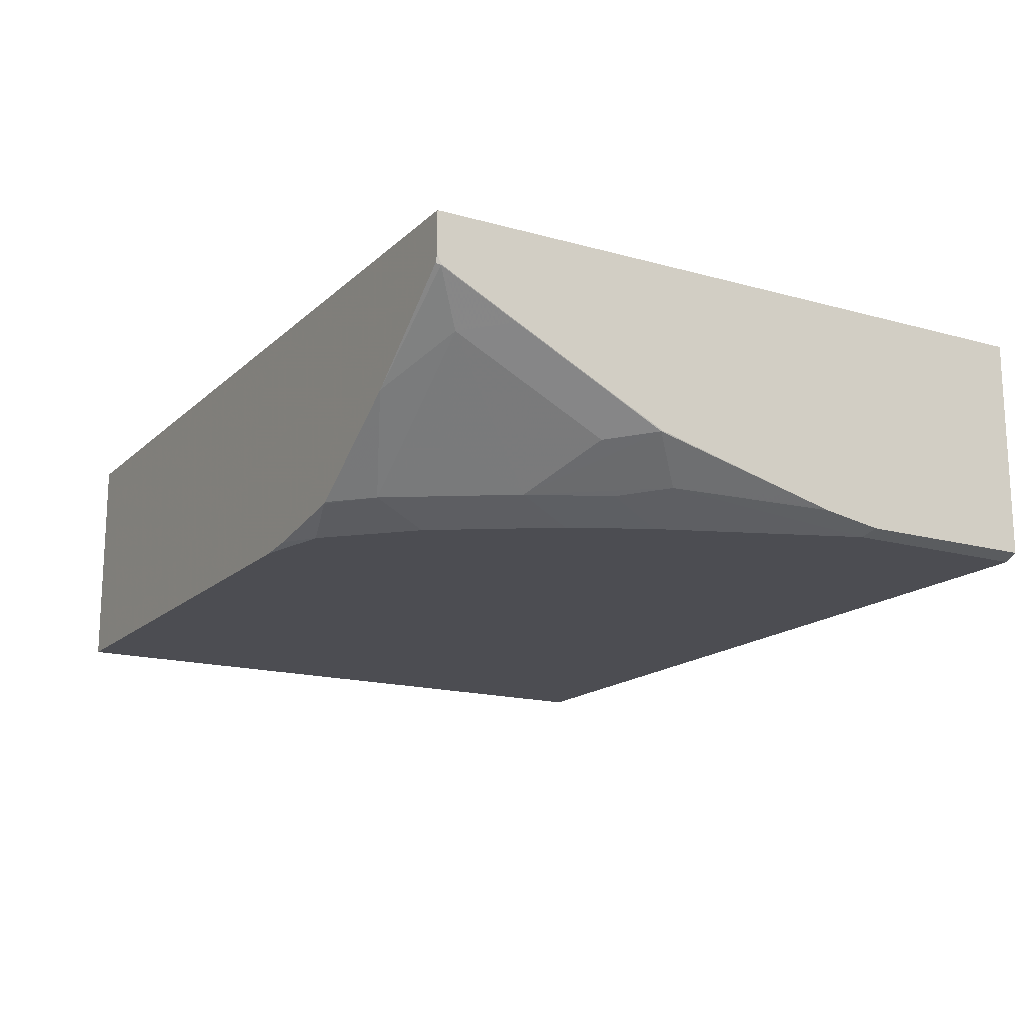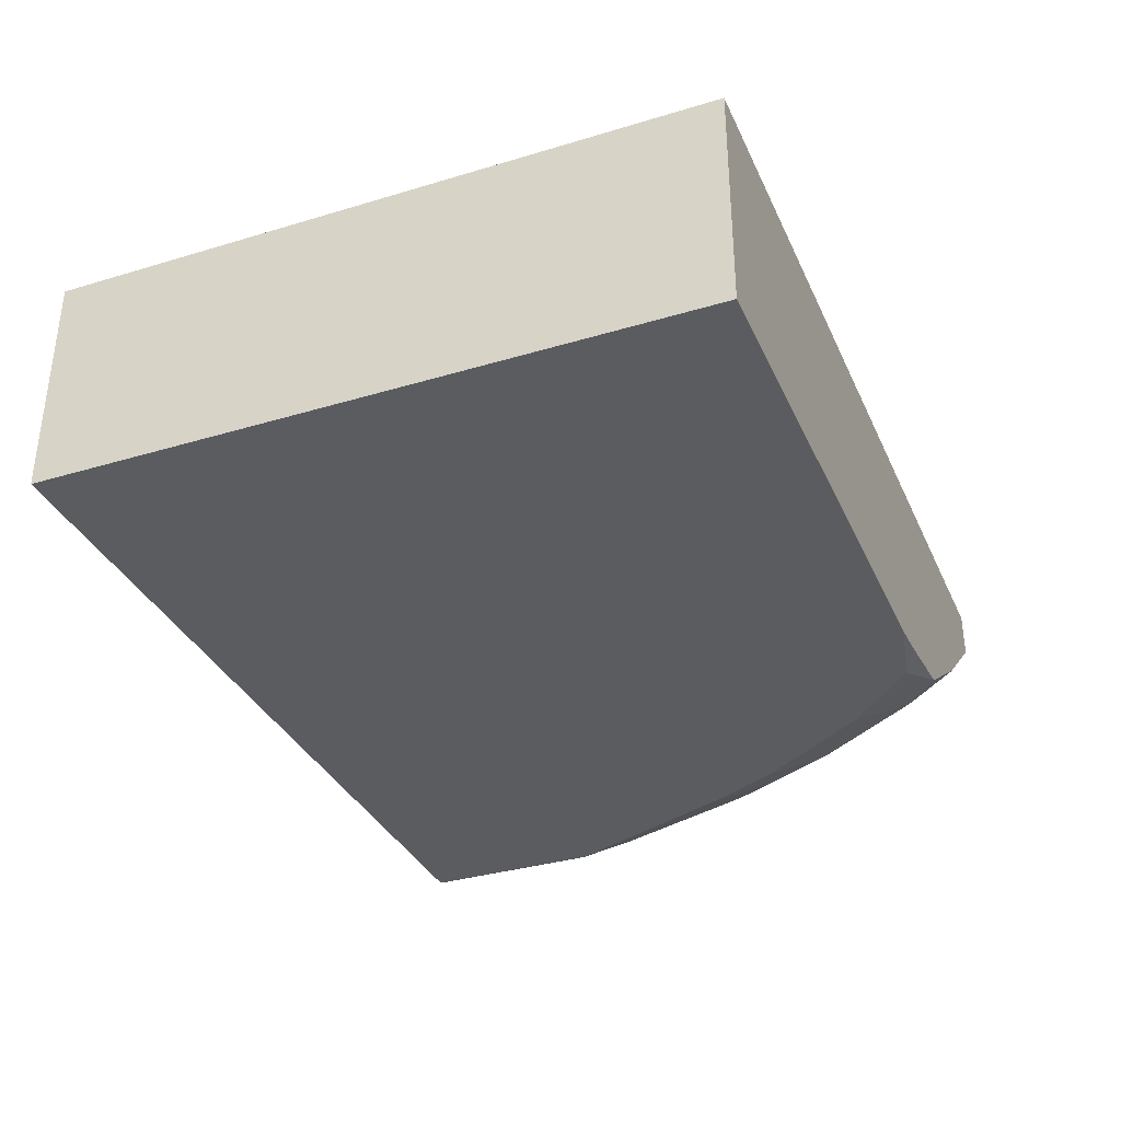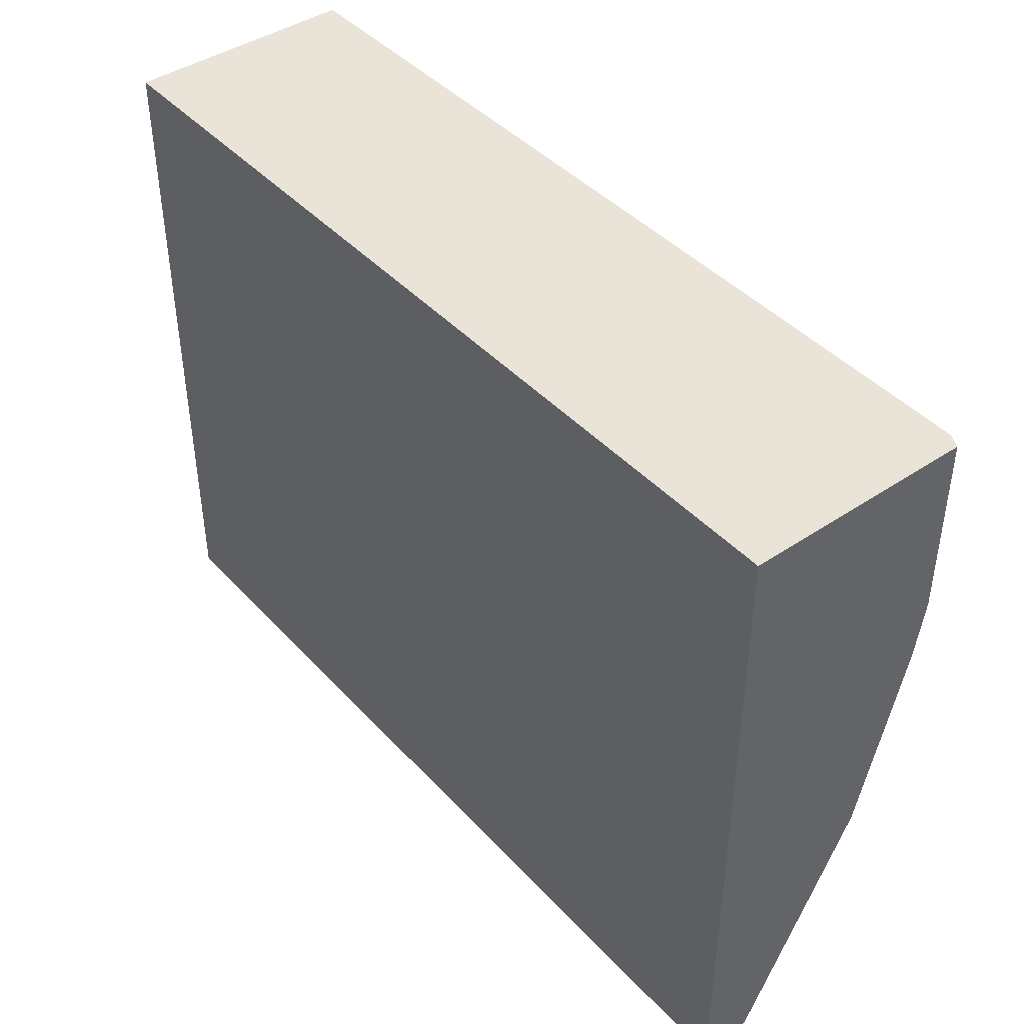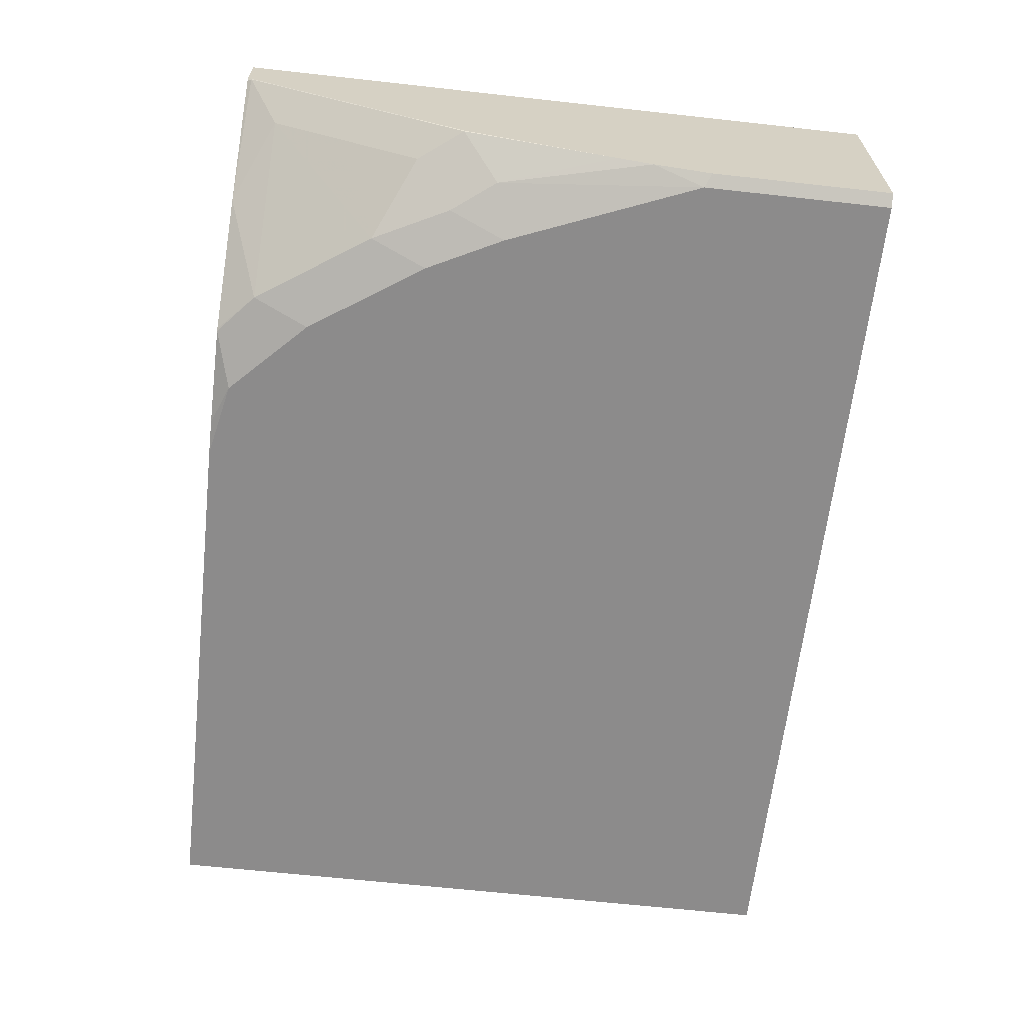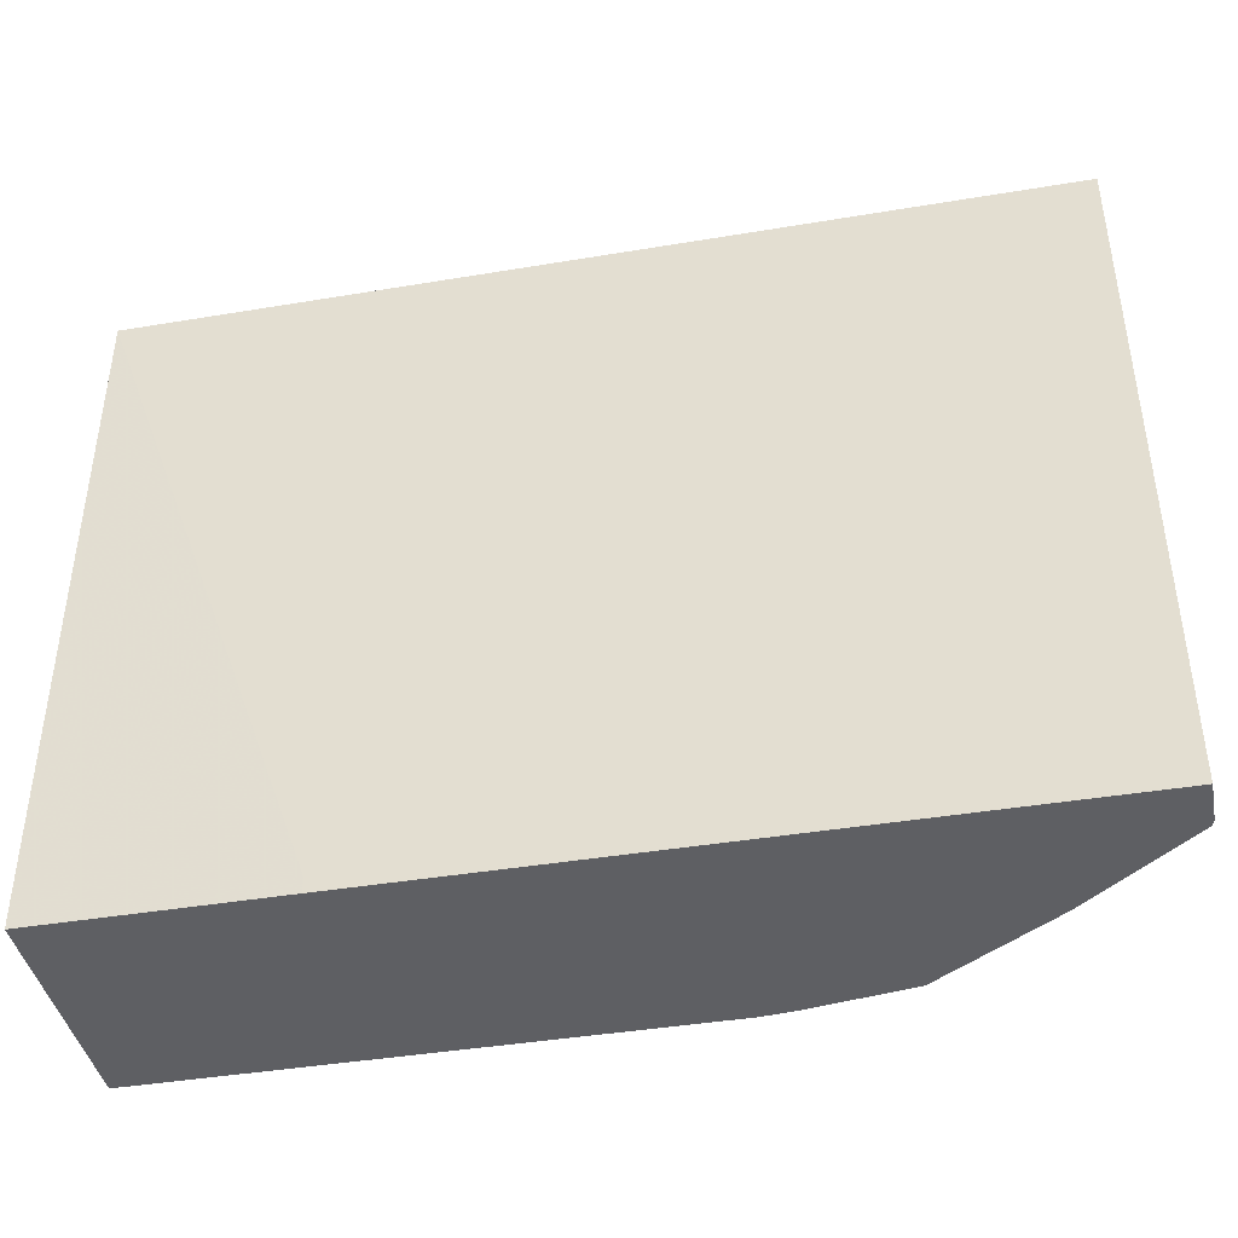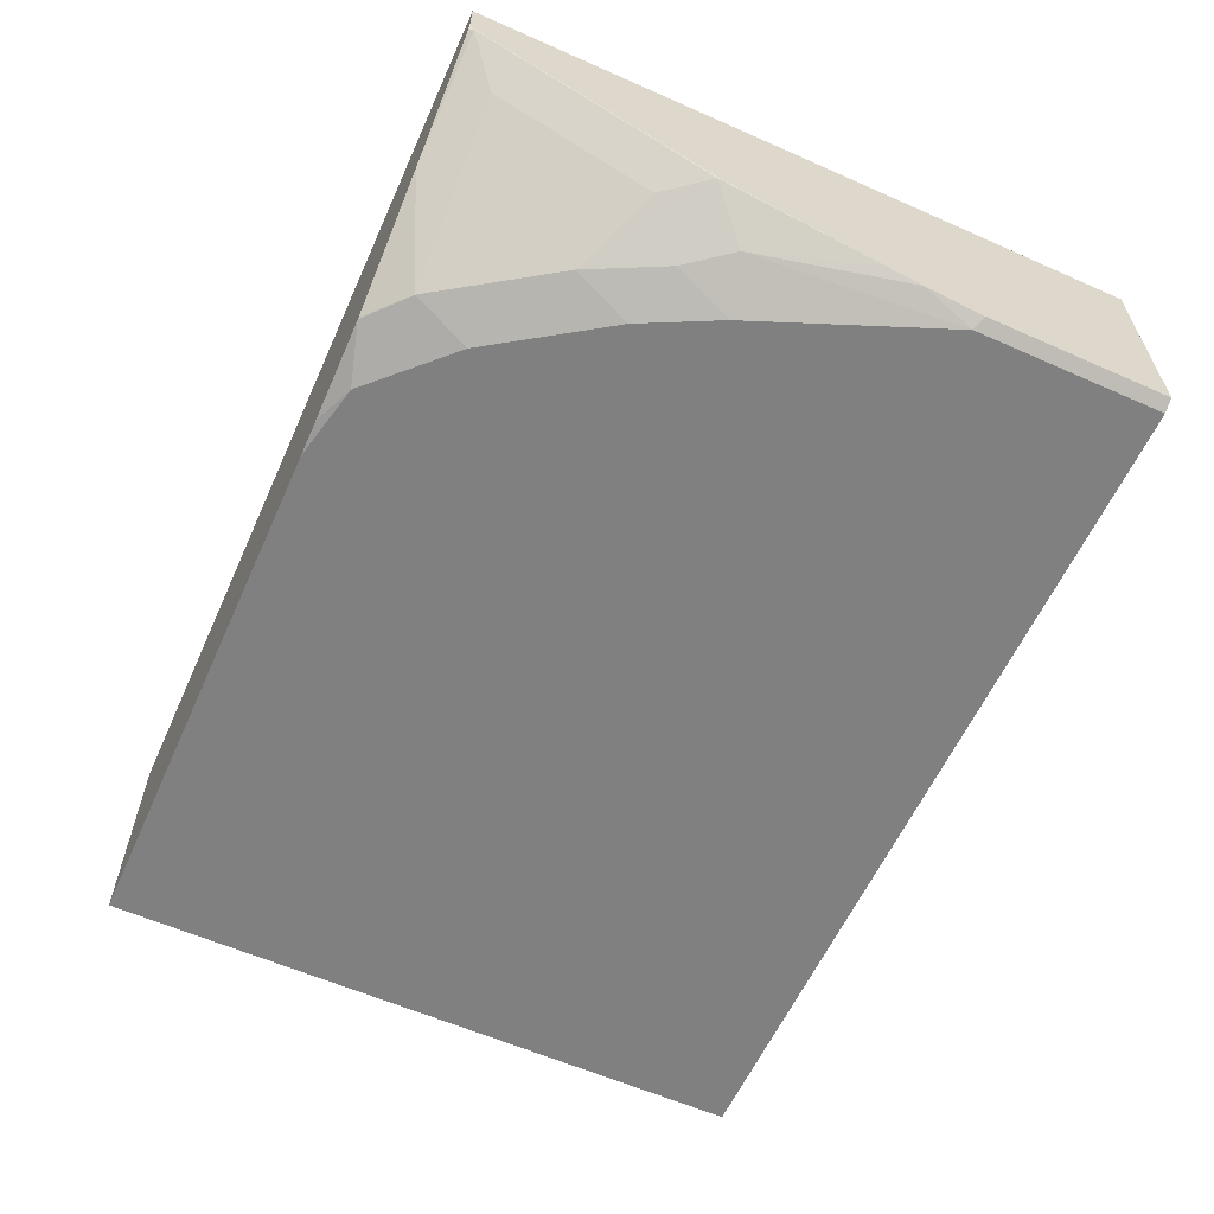
<metadata>
{"format":"obj","ext":"obj","renderer":"f3d","projection":"perspective","resolution":1024,"background":"white","views":[{"elev":-16.4,"azim":-119.9,"up":"+Y"},{"elev":-34.4,"azim":112.0,"up":"+Y"},{"elev":42.8,"azim":-128.7,"up":"+Z"},{"elev":-64.0,"azim":-96.4,"up":"+Y"},{"elev":-41.6,"azim":-168.6,"up":"+Z"},{"elev":-60.2,"azim":-114.3,"up":"+Y"}]}
</metadata>
<code>
v -0.4452 -0.3449 -0.3327
v -0.4452 -0.324 -0.3327
v -0.4442 -0.3479 -0.3327
v -0.4452 -0.3495 -0.3304
v -0.4452 -0.324 -0.001205
v -0.1156 -0.324 -0.3327
v -0.444 -0.3486 -0.3327
v -0.445 -0.3497 -0.3306
v -0.445 -0.3687 -0.2924
v -0.4452 -0.3689 -0.2914
v -0.4452 -0.4354 -0.001205
v -0.3628 -0.324 -0.001205
v -0.1156 -0.324 -0.3253
v -0.0001844 -0.3242 -0.3327
v -0.391 -0.391 -0.3327
v -0.4291 -0.3719 -0.3147
v -0.4291 -0.391 -0.2765
v -0.445 -0.4069 -0.2161
v -0.4452 -0.3876 -0.2541
v -0.4452 -0.4354 -0.09209
v -0.4386 -0.4387 -0.001205
v -0.0001844 -0.3242 -0.001205
v -0.0001844 -0.4387 -0.3327
v -0.3528 -0.4291 -0.3147
v -0.3337 -0.4291 -0.3327
v -0.391 -0.41 -0.2956
v -0.391 -0.4291 -0.2575
v -0.4291 -0.41 -0.2384
v -0.4259 -0.4259 -0.1971
v -0.4452 -0.4261 -0.1389
v -0.4452 -0.4065 -0.2157
v -0.4452 -0.388 -0.2533
v -0.4452 -0.4306 -0.121
v -0.4386 -0.4387 -0.09537
v -0.0001844 -0.4387 -0.001205
v -0.267 -0.4387 -0.3327
v -0.3433 -0.4387 -0.2861
v -0.3326 -0.4297 -0.3327
v -0.3051 -0.4387 -0.3242
v -0.3814 -0.4387 -0.2288
v -0.41 -0.4291 -0.2193
v -0.4452 -0.4297 -0.1246
v -0.4005 -0.4387 -0.1907
v -0.2844 -0.437 -0.3327
f 18 28 27
f 18 31 32
f 21 34 43
f 18 30 31
f 18 29 30
f 18 27 29
f 18 32 19
f 17 27 28
f 14 35 23
f 16 27 17
f 16 26 27
f 16 24 26
f 15 25 24
f 15 24 16
f 14 22 35
f 21 43 40
f 12 22 13
f 17 28 18
f 21 40 37
f 29 42 30
f 21 39 36
f 11 34 21
f 38 44 39
f 36 39 44
f 34 41 43
f 29 41 34
f 29 33 42
f 29 34 33
f 27 41 29
f 21 37 39
f 27 43 41
f 27 37 40
f 24 39 37
f 24 38 39
f 24 25 38
f 24 27 26
f 24 37 27
f 21 23 35
f 21 36 23
f 27 40 43
f 11 20 34
f 20 33 34
f 9 18 10
f 1 42 33
f 1 30 42
f 1 31 30
f 1 32 31
f 1 19 32
f 1 10 19
f 1 4 10
f 1 3 4
f 1 33 20
f 1 7 3
f 1 25 15
f 1 38 25
f 1 44 38
f 1 36 44
f 1 23 36
f 1 6 14
f 1 2 6
f 10 18 19
f 1 15 7
f 1 20 11
f 1 14 23
f 1 5 2
f 1 11 5
f 9 17 18
f 9 16 17
f 8 15 16
f 7 15 8
f 6 22 14
f 6 13 22
f 5 22 12
f 5 35 22
f 8 16 9
f 5 11 21
f 4 9 10
f 4 8 9
f 4 7 8
f 3 7 4
f 2 13 6
f 2 12 13
f 5 21 35
f 2 5 12

</code>
